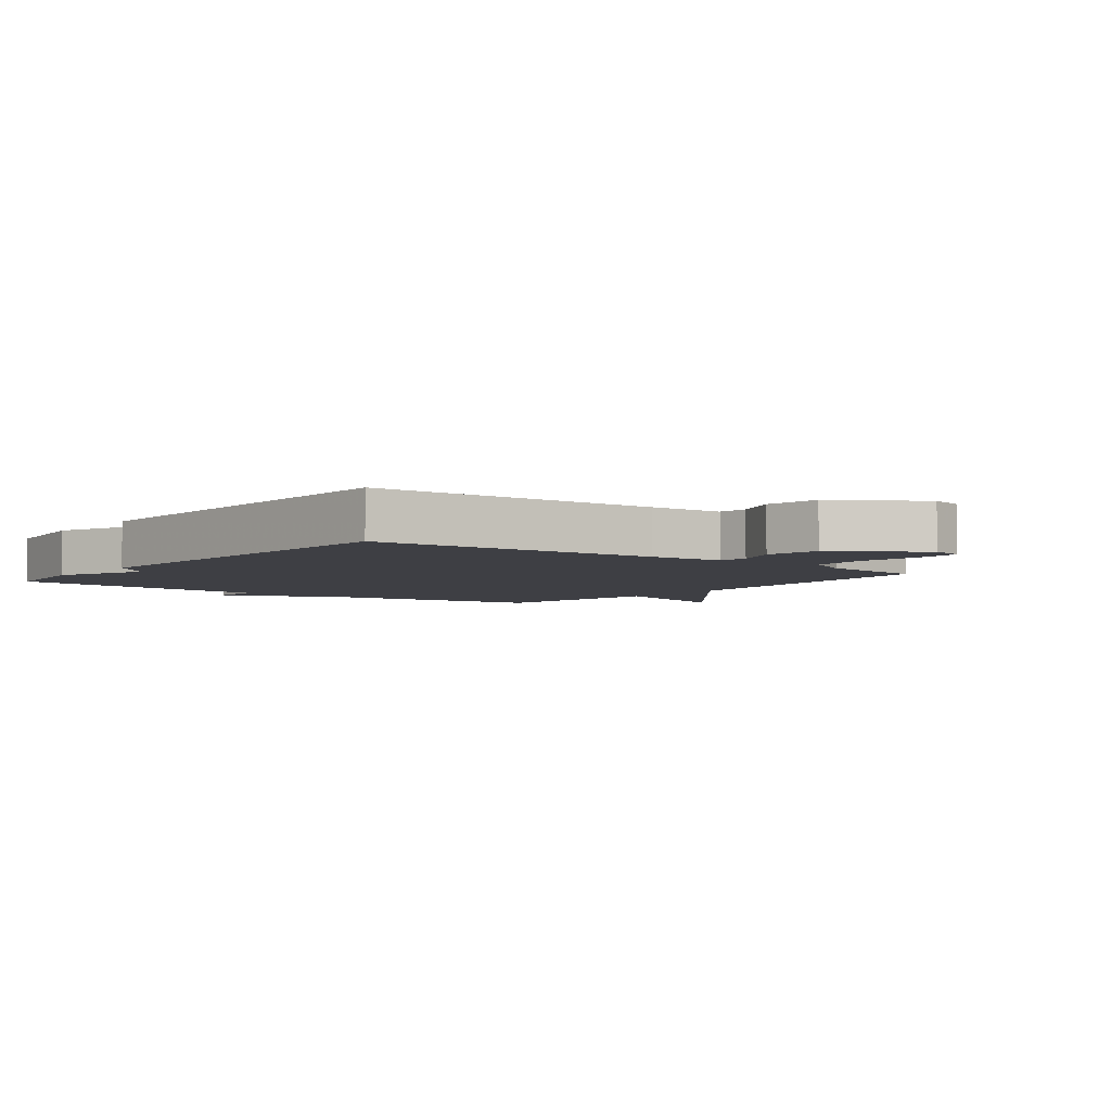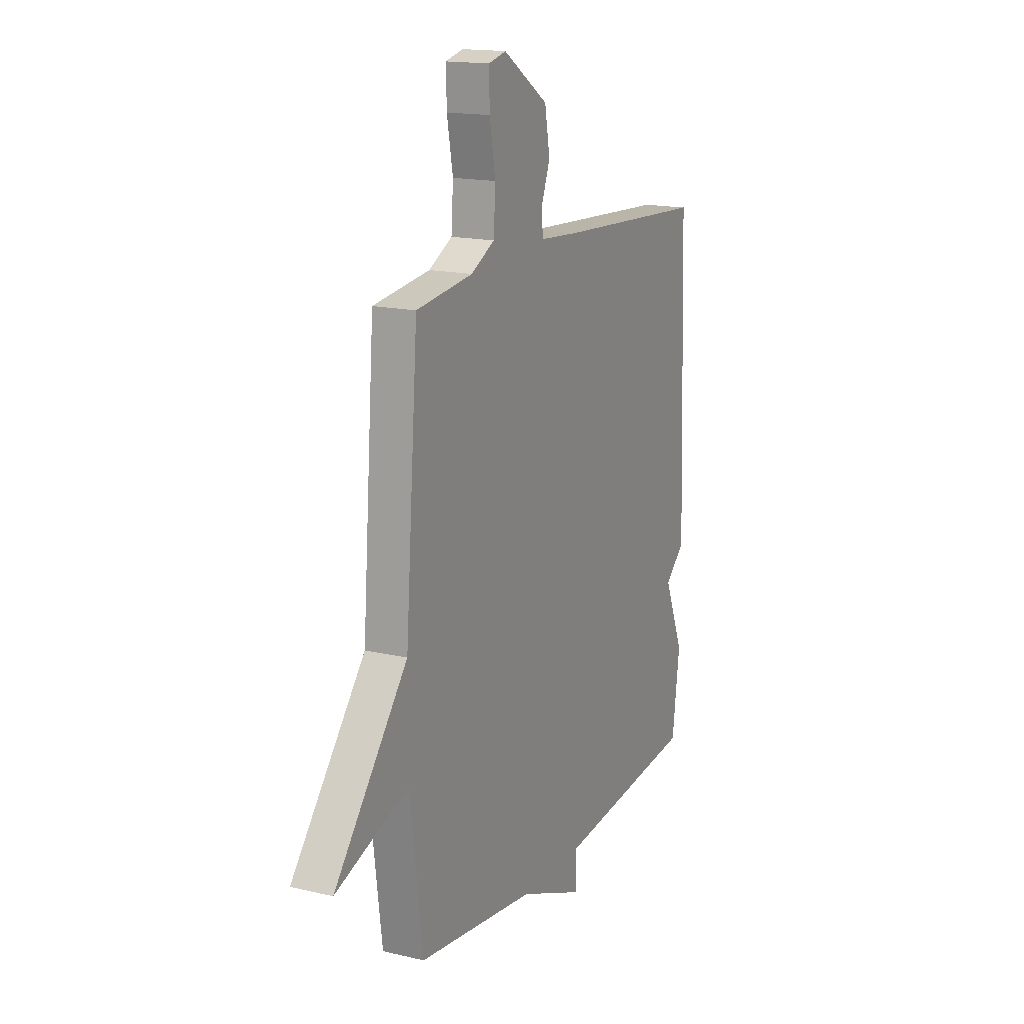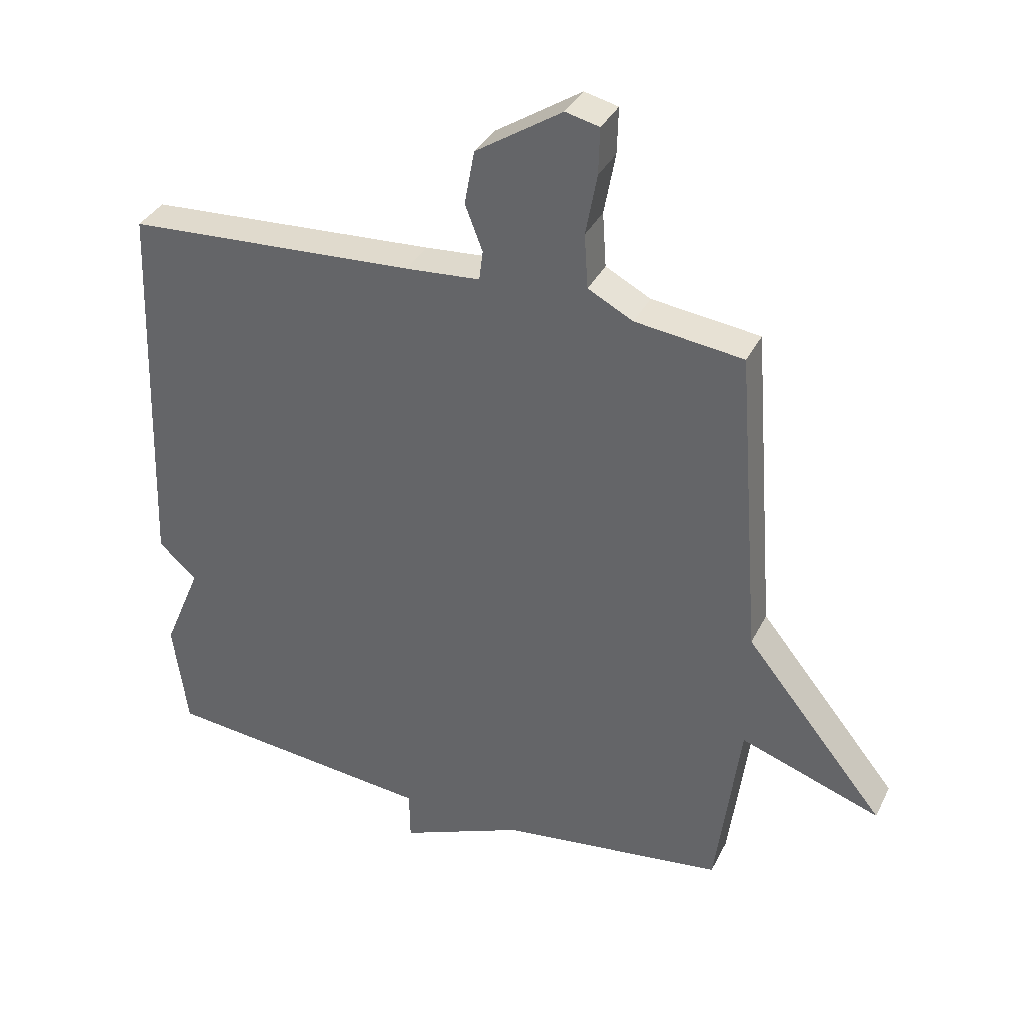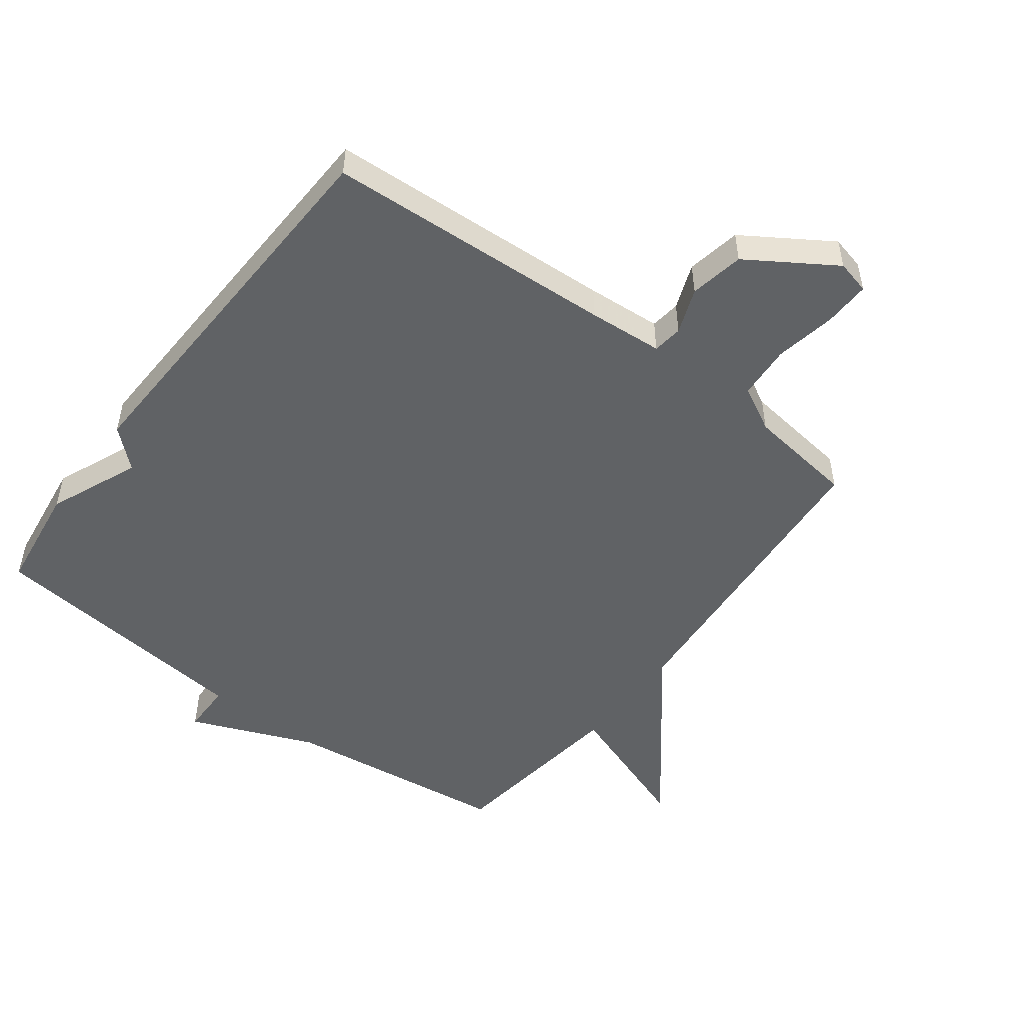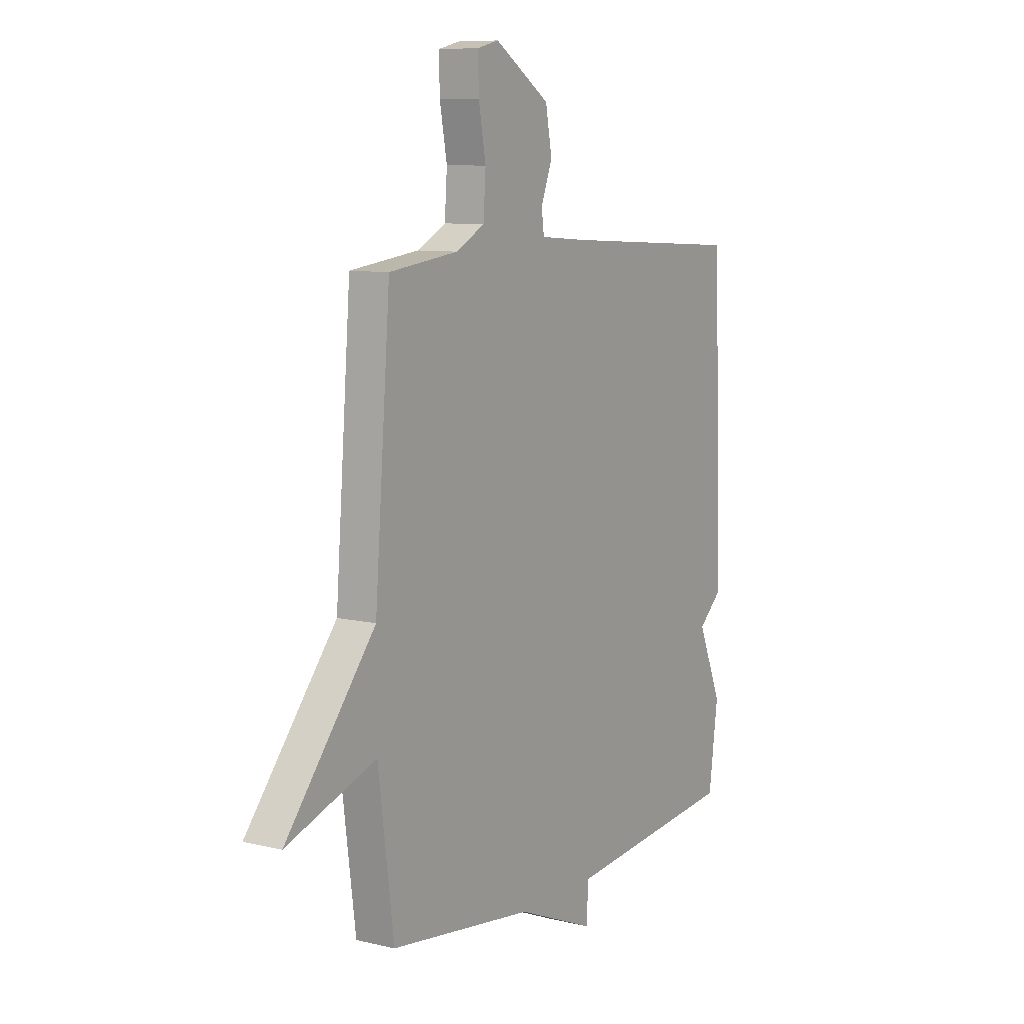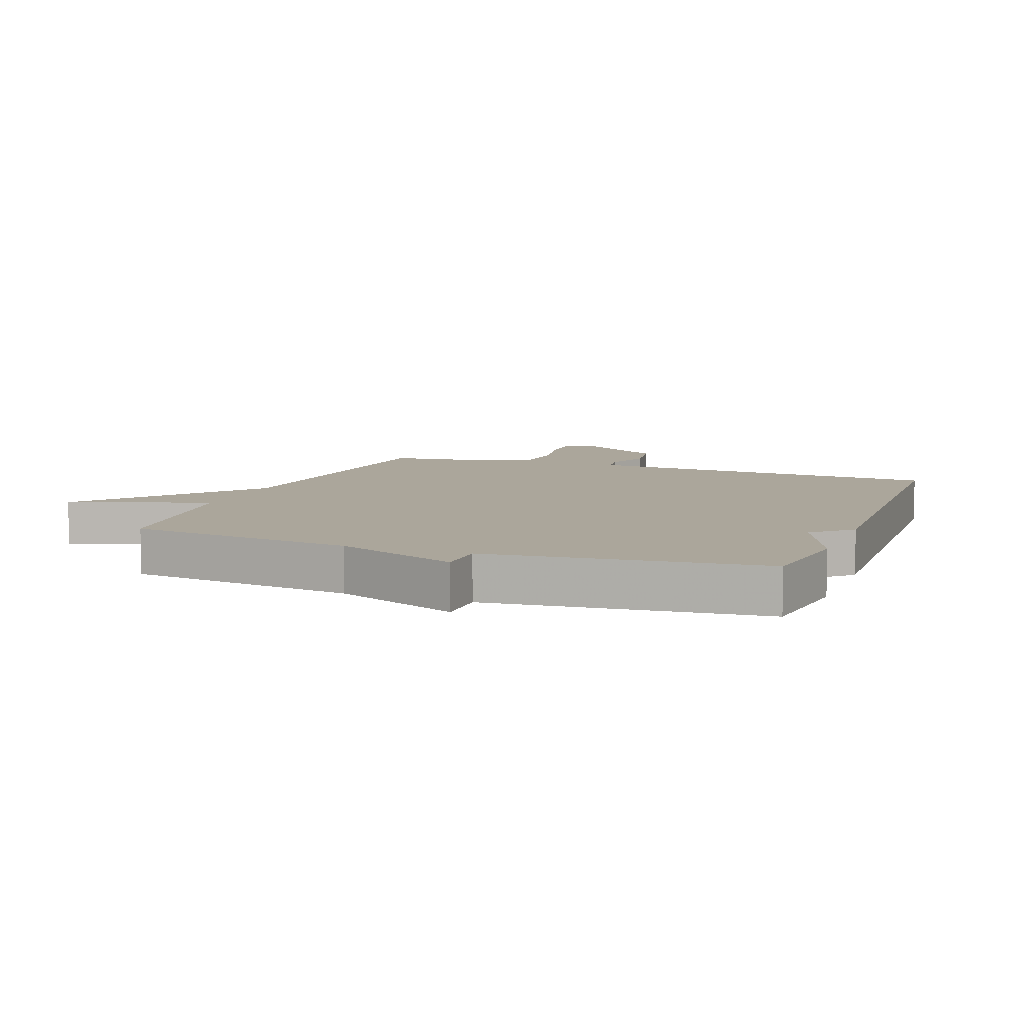
<metadata>
{"format":"obj","ext":"obj","renderer":"f3d","projection":"perspective","resolution":1024,"background":"white","views":[{"elev":-4.4,"azim":-37.8,"up":"+Y"},{"elev":16.4,"azim":115.8,"up":"+Z"},{"elev":35.5,"azim":23.7,"up":"+Z"},{"elev":-50.5,"azim":-37.1,"up":"+Y"},{"elev":9.0,"azim":122.5,"up":"+Z"},{"elev":8.0,"azim":-159.5,"up":"+Y"}]}
</metadata>
<code>
v -0.5 0.07 -0.5
v -0.523 0.07 -0.327
v -0.462 0.07 -0.182
v -0.523 0.07 -0.127
v -0.5 0.07 0.5
v -0.036 0.07 0.526
v 0.083 0.07 0.535
v 0.089 0.07 0.583
v 0.061 0.07 0.656
v 0.077 0.07 0.743
v 0.215 0.07 0.832
v 0.269 0.07 0.819
v 0.267 0.07 0.745
v 0.249 0.07 0.647
v 0.255 0.07 0.56
v 0.327 0.07 0.522
v 0.5 0.07 0.5
v 0.539 0.07 -0.001
v 0.764 0.07 -0.28
v 0.539 0.07 -0.201
v 0.5 0.07 -0.5
v 0.138 0.07 -0.546
v -0.061 0.07 -0.628
v -0.062 0.07 -0.546
v -0.5 0 -0.5
v -0.523 0 -0.327
v -0.462 0 -0.182
v -0.523 0 -0.127
v -0.5 0 0.5
v -0.036 0 0.526
v 0.083 0 0.535
v 0.089 0 0.583
v 0.061 0 0.656
v 0.077 0 0.743
v 0.215 0 0.832
v 0.269 0 0.819
v 0.267 0 0.745
v 0.249 0 0.647
v 0.255 0 0.56
v 0.327 0 0.522
v 0.5 0 0.5
v 0.539 0 -0.001
v 0.764 0 -0.28
v 0.539 0 -0.201
v 0.5 0 -0.5
v 0.138 0 -0.546
v -0.061 0 -0.628
v -0.062 0 -0.546
f 22 23 24
f 1 2 3
f 24 1 3
f 22 24 3
f 21 22 3
f 20 21 3
f 18 19 20
f 4 5 6
f 3 4 6
f 20 3 6
f 18 20 6
f 17 18 6
f 16 17 6
f 12 13 14
f 11 12 14
f 10 11 14
f 9 10 14
f 8 9 14
f 7 8 14 15
f 16 6 7
f 7 15 16
f 48 47 46
f 27 26 25
f 27 25 48
f 27 48 46
f 27 46 45
f 27 45 44
f 44 43 42
f 30 29 28
f 30 28 27
f 30 27 44
f 30 44 42
f 30 42 41
f 30 41 40
f 38 37 36
f 38 36 35
f 38 35 34
f 38 34 33
f 38 33 32
f 39 38 32 31
f 31 30 40
f 40 39 31
f 1 25 26 2
f 2 26 27 3
f 3 27 28 4
f 4 28 29 5
f 5 29 30 6
f 6 30 31 7
f 7 31 32 8
f 8 32 33 9
f 9 33 34 10
f 10 34 35 11
f 11 35 36 12
f 12 36 37 13
f 13 37 38 14
f 14 38 39 15
f 15 39 40 16
f 16 40 41 17
f 17 41 42 18
f 18 42 43 19
f 19 43 44 20
f 20 44 45 21
f 21 45 46 22
f 22 46 47 23
f 23 47 48 24
f 24 48 25 1

</code>
